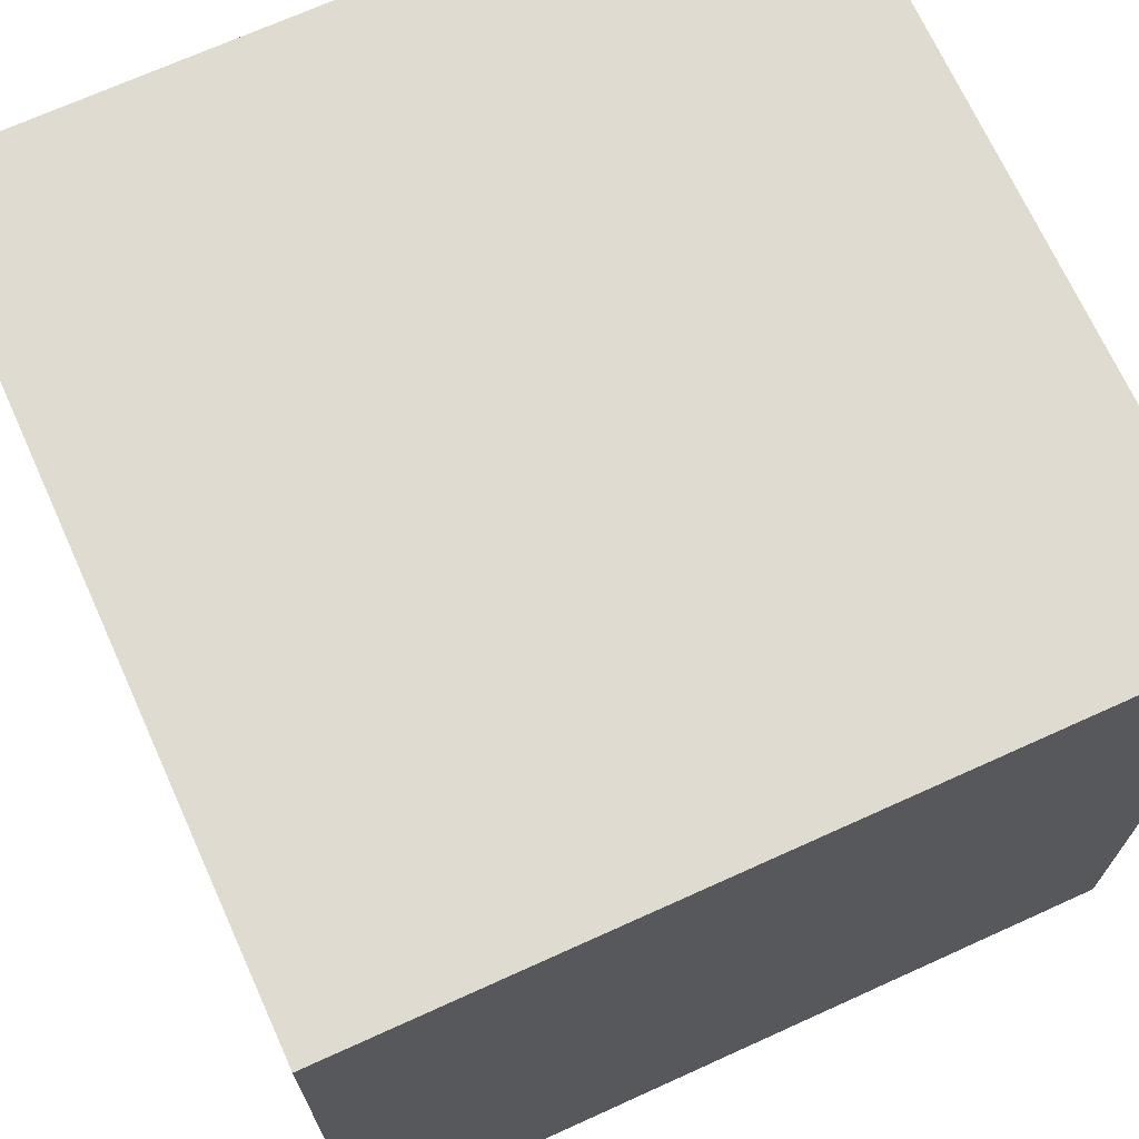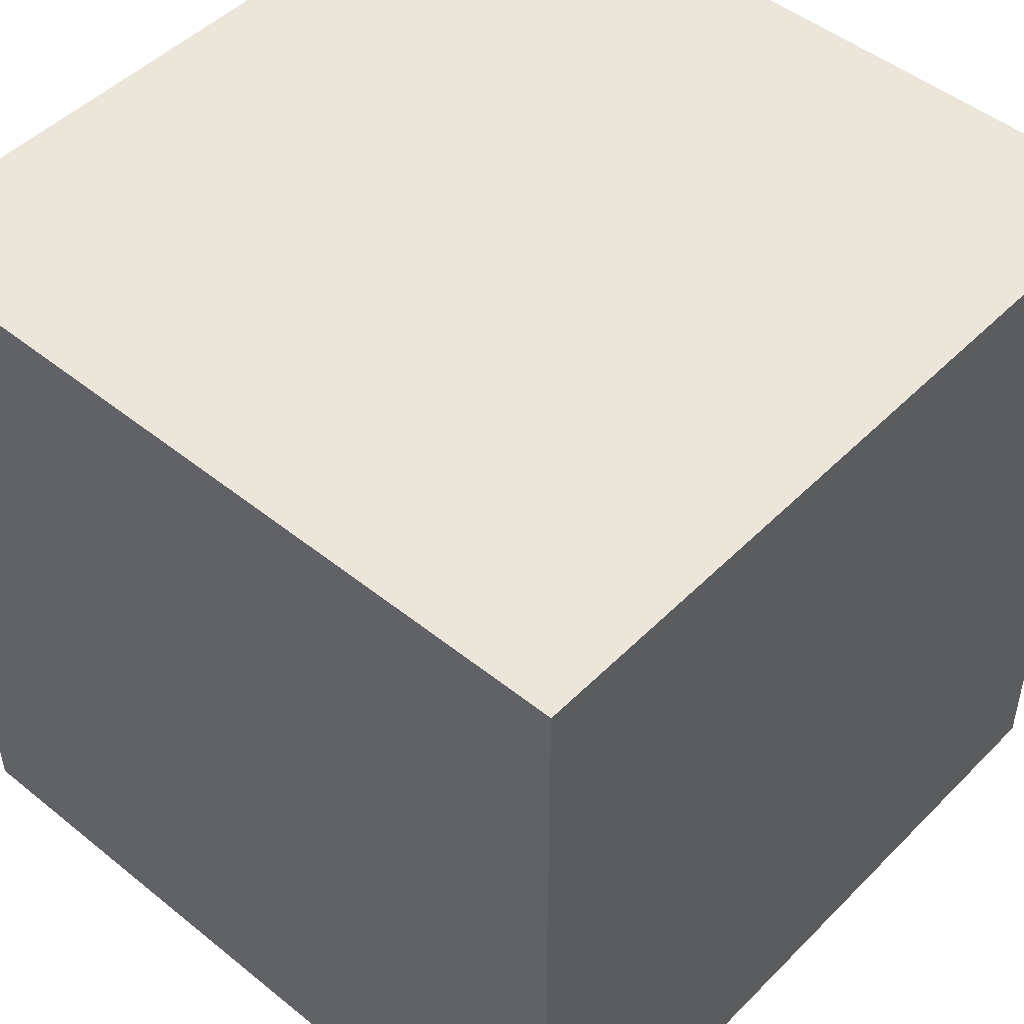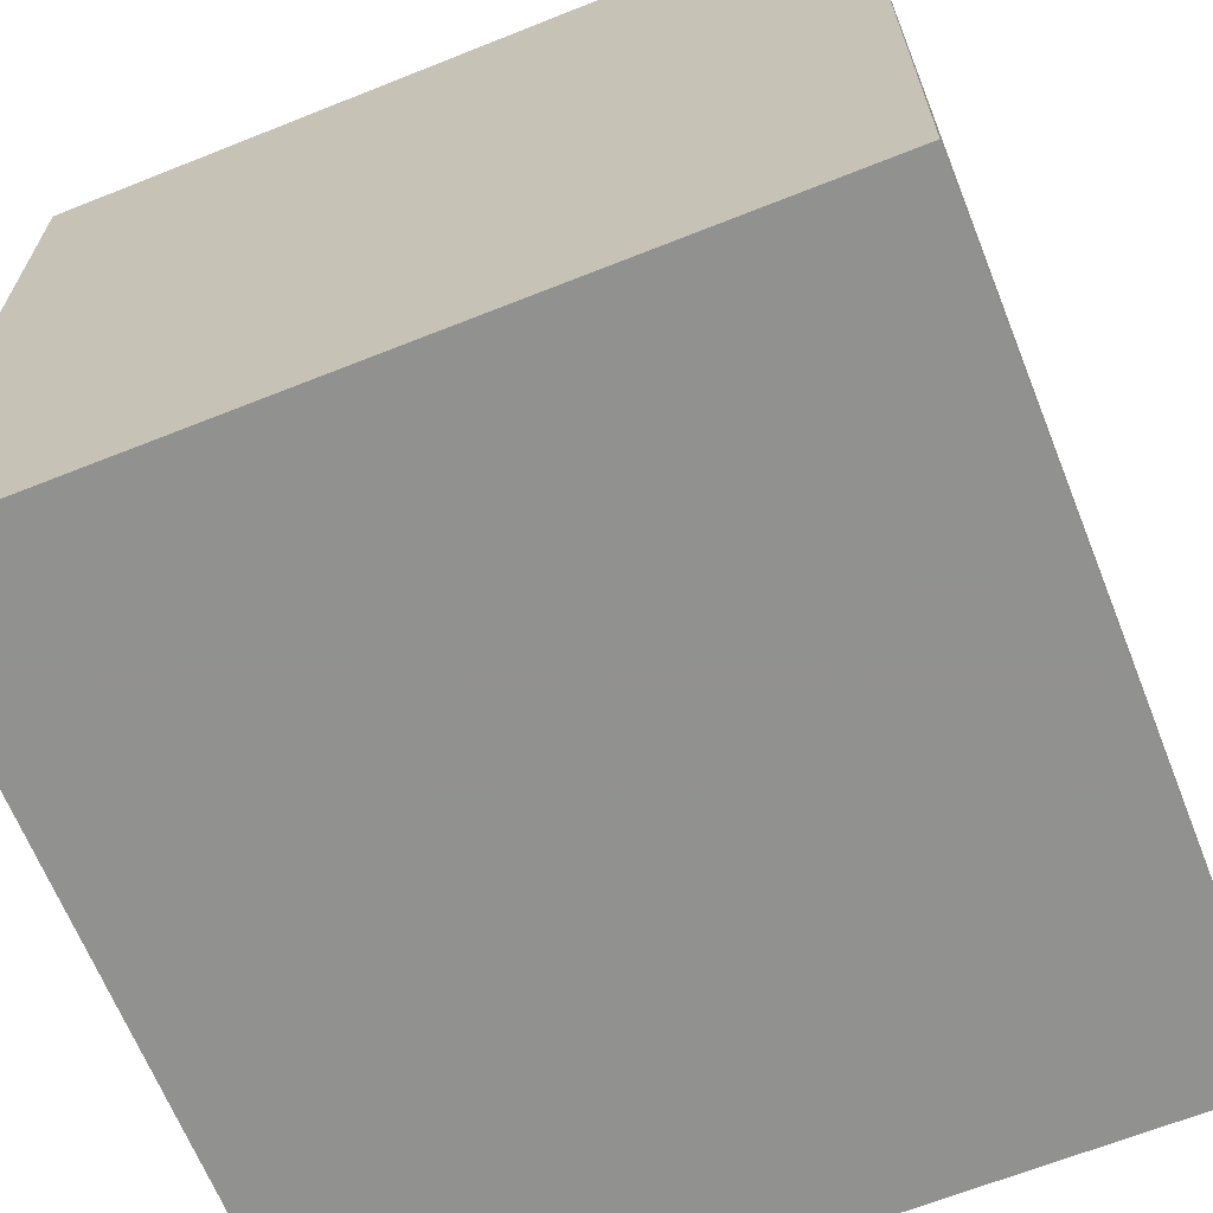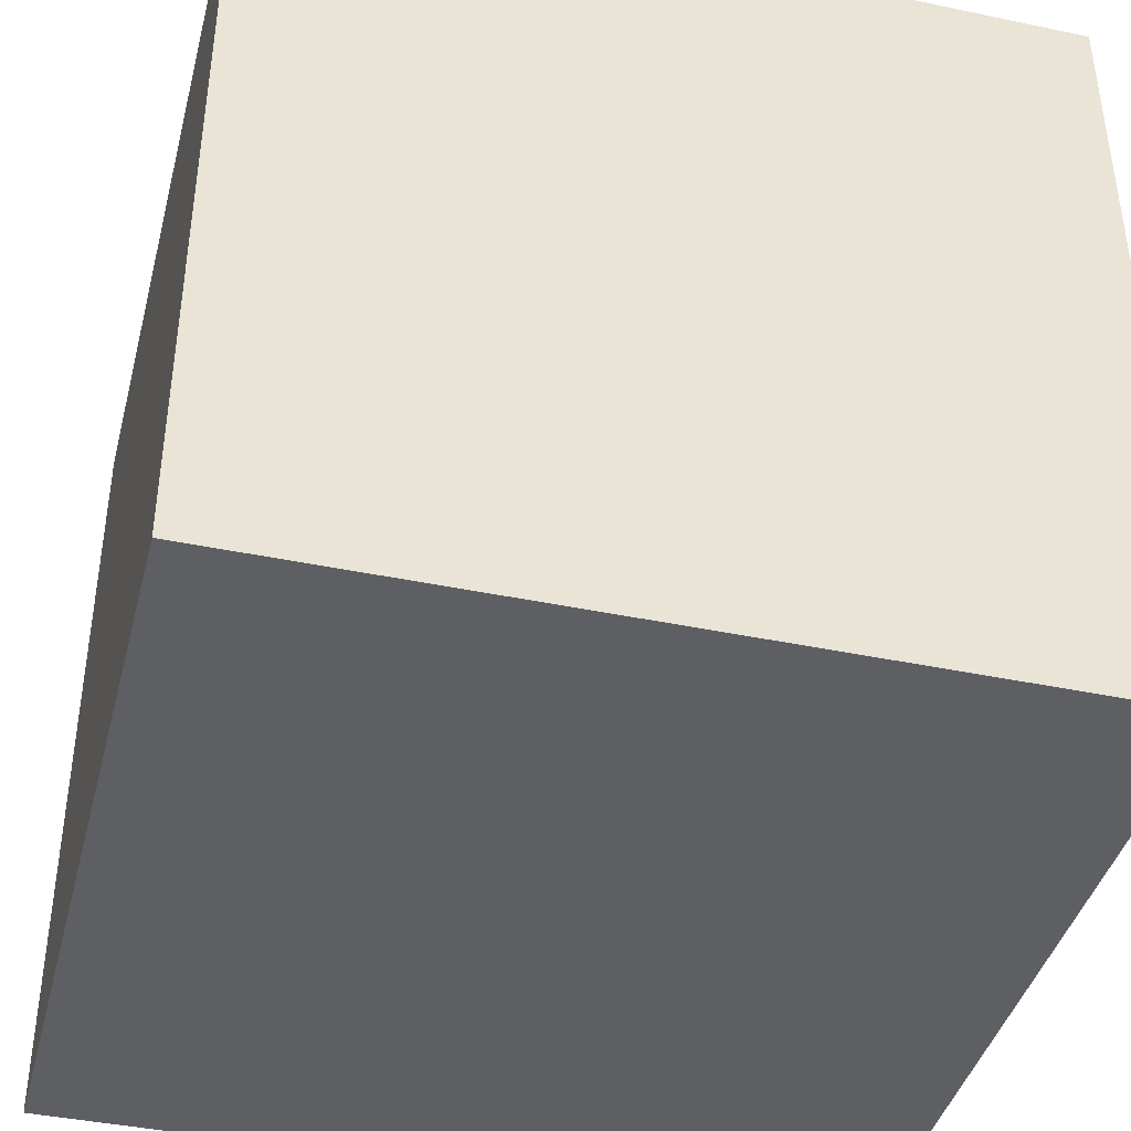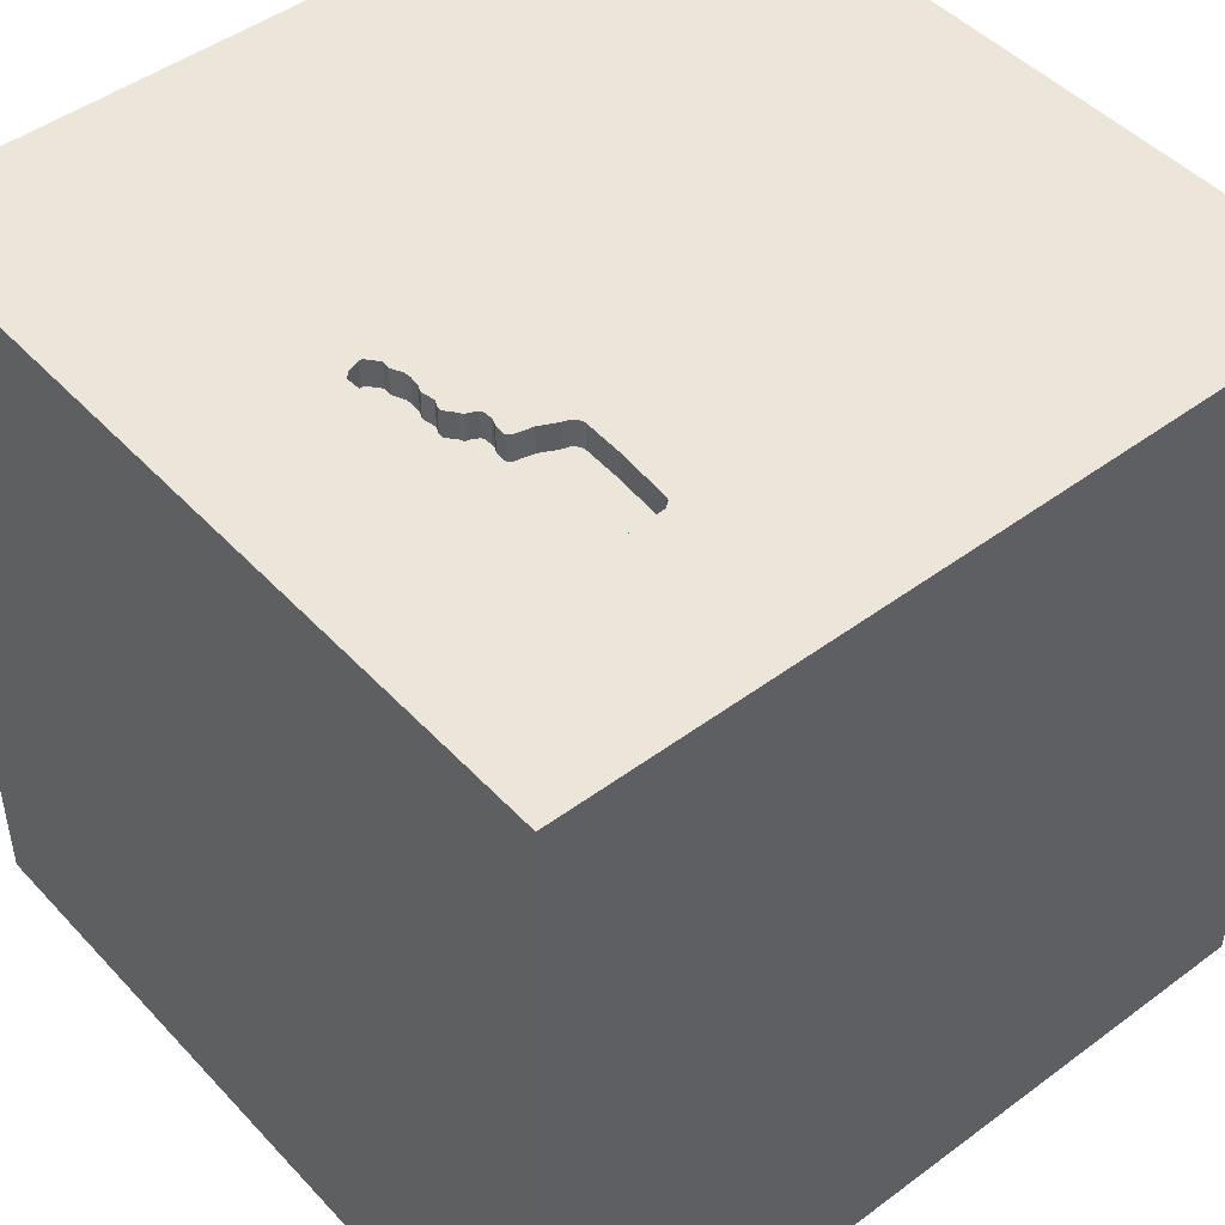
<metadata>
{"format":"obj","ext":"obj","renderer":"f3d","projection":"perspective","resolution":1024,"background":"white","views":[{"elev":70.1,"azim":-114.4,"up":"+Z"},{"elev":48.3,"azim":42.0,"up":"+Z"},{"elev":-66.0,"azim":-158.2,"up":"+Y"},{"elev":-41.2,"azim":75.7,"up":"+Y"},{"elev":46.9,"azim":-40.1,"up":"+Y"}]}
</metadata>
<code>
o key_71
v -0.8549 1.5 0.7667
v -0.8549 1.4 0.7667
v -0.5152 1.5 0.4871
v -0.5152 1.4 0.4871
v -0.8657 1.5 0.6418
v -0.8657 1.4 0.6418
v -0.5632 1.5 0.4534
v -0.5632 1.4 0.4534
v -0.5218 1.5 0.7229
v -0.889 1.5 0.1089
v -0.5127 1.5 0.498
v -0.9766 0.07161 -1.5
v -1.042 1.25 -1.5
v -0.8333 1.198 1.5
v -0.8854 -1.5 0.3125
v -0.7812 -1.5 -0.1823
v -0.6641 -1.5 -1.25
v -0.8333 -1.5 1.5
v -1.042 -1.5 0.8333
v -0.8333 1.5 1.5
v -1.146 -1.198 1.5
v -0.8693 1.5 0.4438
v -0.7684 1.5 0.8934
v -0.7683 1.4 0.8934
v -0.6923 1.5 0.4072
v -0.6923 1.4 0.4072
v -0.7703 1.5 0.1442
v -0.8302 1.5 -0.08661
v -0.8302 1.4 -0.08661
v 0.3125 -0.8333 1.5
v 0.5859 0.2865 -1.5
v 0.625 0.651 1.5
v 0.5729 -0.2865 1.5
v 0.3255 1.074 1.5
v 0.6413 -0.6445 -1.5
v 0.5208 -1.5 -1.042
v 0.5859 -1.5 0.2344
v -0.1302 -1.5 -1.5
v 0.1562 -1.5 -1.25
v 0.3906 -1.5 -0.4167
v 0.1302 -1.5 1.5
v 0.5208 -1.5 0.7943
v 0.3906 0.9505 -1.5
v 0.1758 1.5 0.4688
v 0.7585 1.5 1.139
v 0.3906 1.5 -0.4948
v -0.1302 1.5 -1.5
v 0.4427 1.5 -1.198
v 0.1302 1.5 1.5
v 0.09115 -1.25 -1.5
v 0.625 -1.224 1.5
v -0.7752 1.5 0.1179
v -0.7752 1.4 0.1179
v -0.693 1.5 0.3204
v -0.6249 1.5 0.4222
v -0.8437 1.5 0.87
v -0.8437 1.4 0.87
v -0.8817 1.5 0.2701
v -0.8817 1.4 0.27
v -0.1823 -1.146 1.5
v -0.07812 0.3906 -1.5
v -0.1562 0.4427 1.5
v -0.05208 -0 1.5
v 0 1.25 1.5
v -0.1562 -0.4688 1.5
v -0.1562 -1.5 -0.8333
v -0.1823 -1.5 0.4557
v 0 -1.5 -0
v -0.01953 -1.5 1.055
v -0.2995 1.5 1.159
v -0.3125 1.5 -1.042
v -0.7046 1.5 0.3527
v -0.7046 1.4 0.3527
v -0.7769 1.5 0.1938
v -0.8063 1.5 0.8925
v -0.8063 1.4 0.8925
v -0.7797 1.5 -0.04209
v -0.7483 1.5 0.2487
v -0.7483 1.4 0.2487
v -0.7298 1.5 0.2653
v -0.7056 1.5 0.396
v -0.7056 1.4 0.396
v 1.198 -0.6771 1.5
v 1.224 0.4167 -1.5
v 1.25 0.4427 1.5
v 1.25 -0.1562 1.5
v 1.146 1.094 1.5
v 1.224 -0.3906 -1.5
v 1.042 -1.5 -0.8333
v 1.211 -1.5 0.625
v 1.152 -1.5 -0.1693
v 1.5 -1.5 1.5
v 1.165 1.5 -0.7227
v 1.185 1.5 0.1823
v 1.042 -1.198 -1.5
v 0.9635 1.087 -1.5
v -0.7603 1.5 0.05593
v -0.7603 1.4 0.05593
v -0.8794 1.5 -0.06874
v -0.8584 1.5 0.7992
v -0.5162 1.5 0.6497
v -0.5162 1.4 0.6497
v -0.8568 1.5 0.7287
v -0.8693 1.4 0.4438
v -0.7655 1.5 0.1697
v -0.7797 1.4 -0.04209
v -0.8618 1.5 0.7123
v -0.8358 1.5 0.8783
v -0.8358 1.4 0.8783
v -0.5593 1.5 0.8791
v -0.5593 1.4 0.8791
v -0.7624 1.5 0.03149
v -0.7624 1.4 0.03149
v -0.3906 -0.625 -1.5
v -0.638 0.3906 1.5
v -0.625 -0.4688 1.5
v -0.5208 -1.5 1.094
v -0.4687 -1.5 -0.5208
v -0.4427 1.5 -0.07812
v -0.703 1.5 0.2795
v -0.651 -1.25 -1.5
v -0.625 -1.198 1.5
v -0.4036 1.009 -1.5
v -1.5 -1.12 1.185
v -1.5 -0.8333 1.5
v -1.5 -0.9896 0.6901
v -1.5 0.3906 -1.068
v -1.5 0.4167 0.1562
v -1.5 0.651 1.211
v -1.5 0.1823 -0.4818
v -1.5 0.2083 0.5469
v -1.5 -0.1302 -1.5
v -1.5 0.1302 1.5
v -1.5 -0.1823 -1.068
v -1.5 -0.05208 -0
v -1.5 0.02604 1.094
v -1.5 1.25 -0.8333
v -1.5 1.042 0.4167
v -1.5 1.25 -0.1562
v -1.5 1.276 1.107
v -1.5 -0.625 -1.042
v -1.5 -0.5208 0.4427
v -1.5 -0.5469 -0.2083
v -1.5 -1.5 0.4167
v -1.5 -1.5 -0.2083
v -1.5 -1.5 1.5
v -1.5 -1.5 -1.5
v -1.5 0.8333 -1.5
v -1.5 1.5 -1.5
v -1.5 1.5 -0.8333
v -1.5 1.5 0.1302
v -1.5 1.5 1.5
v -1.5 -1.12 -0.5859
v -1.5 -1.276 -0.05208
v -1.5 -0.4427 1.198
v -1.5 0.8333 -0.3906
v -1.5 0.8594 -1.198
v -1.5 0.8333 0.8333
v -0.5892 1.5 0.8812
v -0.8794 1.4 -0.06874
v -0.523 1.5 0.4733
v -0.7774 1.5 0.2128
v -0.7774 1.4 0.2128
v 0.6771 -1.5 1.302
v 0.8333 -1.5 -1.5
v 0.8333 1.5 -1.5
v -0.8709 1.5 0.5115
v -0.703 1.4 0.2795
v -0.5892 1.4 0.8812
v -0.8514 1.5 0.8508
v -0.7638 1.5 0.0938
v -0.8646 1.5 0.5957
v 1.5 1.5 -1.5
v 1.5 -1.5 -1.5
v -0.5373 1.5 0.8633
v -0.5373 1.4 0.8633
v -0.8584 1.4 0.7992
v -0.8167 1.5 -0.0863
v 1.5 -0.8333 1.5
v 1.5 -1.029 1.139
v 1.5 0.6413 0.6445
v 1.5 0.3125 -0.1823
v 1.5 0.3125 1.198
v 1.5 -0.1302 -1.5
v 1.5 0.4948 -1.107
v 1.5 0.4687 1.5
v 1.5 -0.3711 -0.472
v 1.5 -0.1562 1.5
v 1.5 1.172 0.3646
v 1.5 1.276 -0.2474
v 1.5 1.042 1.12
v 1.5 1.152 -0.9635
v 1.5 -0.4036 0.5208
v 1.5 -0.3516 1.276
v 1.5 -0.3125 -1.172
v 1.5 -1.5 0.2083
v 1.5 -1.5 -0.4167
v 1.5 0.8333 -1.5
v 1.5 1.5 0.2083
v 1.5 1.5 1.5
v 1.5 1.5 -0.4167
v 1.5 -1.185 -0.651
v 1.5 -1.237 0.4362
v -1.198 -0.625 -1.5
v -1.185 0.651 -1.5
v -1.198 0.3906 1.5
v -1.198 -0.1823 1.5
v -1.25 1.042 1.5
v -1.198 -0.625 1.5
v -1.263 -1.5 -0.9896
v -1.276 -1.5 0.2083
v -1.172 -1.5 -0.5208
v -1.12 1.5 -1.12
v -1.172 1.5 1.068
v -1.042 1.5 -0.4818
v -1.198 1.5 0.638
v -0.7406 1.5 0.2651
v -0.7406 1.4 0.2651
v -0.695 1.5 0.2878
v -0.695 1.4 0.2878
v -0.3125 1.055 1.5
v -0.5127 1.4 0.498
v -0.7655 1.4 0.1697
v -0.5315 1.5 0.8499
v 0.8333 0.2083 1.5
v -0.7831 1.5 -0.01235
v -0.7831 1.4 -0.01235
v -0.693 1.4 0.3204
v -0.8514 1.4 0.8508
v -0.6961 1.5 0.3366
v -0.523 1.4 0.4733
v -0.8167 1.4 -0.0863
v -0.6961 1.4 0.3366
v -0.8618 1.4 0.7123
v -0.6108 1.5 0.878
v -0.6108 1.4 0.878
v -0.8598 1.5 0.7422
v -0.8598 1.4 0.7422
v -0.8568 1.4 0.7287
v -0.5315 1.4 0.8499
v -0.7638 1.4 0.0938
v -0.7298 1.4 0.2653
v -0.861 1.5 0.6744
v -0.861 1.4 0.6744
v -0.5363 1.5 0.4622
v -0.5363 1.4 0.4622
v -0.6249 1.4 0.4222
v -0.8709 1.4 0.5115
v -0.8646 1.4 0.5957
v -0.7769 1.4 0.1938
v -0.8962 1.5 -0.04744
v -0.8962 1.4 -0.04744
f 125 124 146
f 18 21 146
f 21 125 146
f 125 155 124
f 124 126 146
f 18 122 21
f 21 209 125
f 126 144 146
f 146 117 18
f 144 19 146
f 133 155 125
f 144 211 19
f 41 122 18
f 209 133 125
f 126 154 144
f 19 117 146
f 117 41 18
f 41 60 122
f 209 207 133
f 155 126 124
f 154 145 144
f 117 69 41
f 122 209 21
f 133 136 155
f 145 211 144
f 122 116 209
f 211 15 19
f 155 142 126
f 207 206 133
f 60 116 122
f 116 207 209
f 133 129 136
f 15 117 19
f 41 51 60
f 60 65 116
f 136 142 155
f 142 154 126
f 145 212 211
f 15 67 117
f 136 131 142
f 142 143 154
f 154 153 145
f 67 69 117
f 116 115 207
f 152 129 133
f 153 147 145
f 211 16 15
f 69 164 41
f 92 51 41
f 51 30 60
f 30 65 60
f 206 152 133
f 147 212 145
f 212 16 211
f 16 67 15
f 164 92 41
f 206 208 152
f 143 153 154
f 147 210 212
f 69 42 164
f 65 115 116
f 115 206 207
f 142 135 143
f 65 63 115
f 129 131 136
f 131 135 142
f 16 68 67
f 152 140 129
f 67 42 69
f 206 115 208
f 158 131 129
f 212 118 16
f 67 37 42
f 143 141 153
f 51 83 30
f 30 33 65
f 63 62 115
f 115 14 208
f 140 158 129
f 128 135 131
f 16 118 68
f 42 90 164
f 83 33 30
f 33 63 65
f 158 138 131
f 135 130 143
f 210 118 212
f 68 37 67
f 90 92 164
f 92 83 51
f 138 128 131
f 141 147 153
f 210 17 118
f 118 40 68
f 143 134 141
f 62 221 115
f 115 221 14
f 208 20 152
f 140 138 158
f 128 130 135
f 130 134 143
f 180 179 92
f 33 62 63
f 14 20 208
f 214 152 20
f 138 156 128
f 147 17 210
f 17 66 118
f 66 40 118
f 37 90 42
f 33 32 62
f 179 83 92
f 216 152 214
f 204 121 147
f 40 37 68
f 194 179 180
f 83 86 33
f 70 214 20
f 237 103 216
f 216 214 170
f 1 237 216
f 216 170 100
f 216 100 1
f 152 138 140
f 156 130 128
f 114 121 204
f 203 180 92
f 86 225 33
f 225 32 33
f 221 20 14
f 23 214 70
f 56 170 214
f 214 23 75
f 108 56 214
f 214 75 108
f 216 103 107
f 216 107 243
f 152 151 138
f 138 139 156
f 130 127 134
f 141 132 147
f 62 34 221
f 216 243 5
f 172 167 216
f 216 5 172
f 216 151 152
f 134 132 141
f 204 147 132
f 147 38 17
f 17 39 66
f 66 36 40
f 37 91 90
f 90 196 92
f 193 194 180
f 179 86 83
f 32 34 62
f 34 64 221
f 70 9 224
f 70 224 175
f 159 235 23
f 70 175 110
f 70 110 159
f 159 23 70
f 216 167 22
f 10 151 216
f 121 38 147
f 40 91 37
f 203 92 196
f 193 180 203
f 179 188 86
f 221 49 20
f 101 9 70
f 58 216 22
f 58 10 216
f 151 139 138
f 156 127 130
f 50 38 121
f 194 188 179
f 64 49 221
f 70 20 49
f 12 204 132
f 12 114 204
f 114 50 121
f 38 39 17
f 39 36 66
f 91 196 90
f 86 85 225
f 44 101 70
f 61 114 12
f 36 89 40
f 187 193 203
f 119 101 44
f 11 101 119
f 139 137 156
f 156 157 127
f 89 91 40
f 182 193 187
f 119 219 161
f 3 11 119
f 119 161 3
f 178 77 119
f 215 10 251
f 215 251 99
f 178 119 215
f 28 178 215
f 215 99 28
f 127 132 134
f 193 183 194
f 188 85 86
f 85 32 225
f 34 49 64
f 245 161 219
f 219 55 7
f 219 7 245
f 120 119 77
f 77 226 112
f 97 171 120
f 112 97 120
f 77 112 120
f 215 151 10
f 205 12 132
f 183 188 194
f 188 186 85
f 85 87 32
f 45 70 49
f 55 219 54
f 55 54 230
f 81 25 55
f 230 72 81
f 230 81 55
f 27 120 171
f 171 52 27
f 151 137 139
f 137 157 156
f 31 114 61
f 91 197 196
f 202 203 196
f 182 181 193
f 181 183 193
f 183 186 188
f 44 70 45
f 219 119 120
f 80 120 27
f 80 27 105
f 74 162 78
f 80 105 74
f 78 217 80
f 74 78 80
f 151 150 137
f 127 148 132
f 43 31 61
f 31 35 114
f 35 50 114
f 38 36 39
f 202 196 197
f 187 203 202
f 32 87 34
f 215 150 151
f 157 148 127
f 205 132 148
f 38 165 36
f 36 174 89
f 46 119 44
f 71 215 119
f 123 12 205
f 50 165 38
f 89 197 91
f 191 183 181
f 191 186 183
f 34 200 49
f 46 71 119
f 61 12 123
f 96 31 43
f 95 50 35
f 95 165 50
f 89 174 197
f 185 182 187
f 186 87 85
f 87 200 34
f 45 49 200
f 213 150 215
f 165 174 36
f 202 197 174
f 192 182 185
f 190 181 182
f 186 200 87
f 94 44 45
f 94 46 44
f 71 213 215
f 43 61 123
f 88 35 31
f 192 190 182
f 190 189 181
f 191 200 186
f 93 46 94
f 137 149 157
f 13 205 148
f 13 123 205
f 96 84 31
f 185 187 195
f 48 71 46
f 150 149 137
f 149 148 157
f 84 88 31
f 88 95 35
f 195 187 202
f 189 191 181
f 149 150 213
f 195 202 174
f 93 48 46
f 13 148 149
f 47 71 48
f 47 213 71
f 47 123 13
f 47 43 123
f 166 96 43
f 95 174 165
f 173 190 192
f 199 189 190
f 199 191 189
f 199 94 45
f 201 93 94
f 166 47 48
f 47 149 213
f 47 13 149
f 166 43 47
f 173 96 166
f 198 96 173
f 198 84 96
f 184 88 84
f 174 95 88
f 184 185 195
f 198 192 185
f 173 201 190
f 201 199 190
f 199 200 191
f 199 45 200
f 201 94 199
f 173 93 201
f 166 48 93
f 173 166 93
f 198 184 84
f 184 174 88
f 184 195 174
f 198 185 184
f 173 192 198
f 2 239 238
f 239 2 236
f 2 238 1
f 238 239 237
f 102 239 236
f 2 24 236
f 237 1 238
f 1 100 2
f 103 237 239
f 102 244 239
f 240 102 236
f 24 2 177
f 236 24 23
f 23 235 236
f 177 2 100
f 239 234 103
f 244 102 6
f 239 244 234
f 102 240 9
f 9 101 102
f 240 236 169
f 24 177 229
f 235 159 236
f 107 103 234
f 244 6 243
f 249 6 102
f 234 244 107
f 224 9 240
f 169 111 240
f 169 236 159
f 24 229 76
f 100 170 229
f 229 177 100
f 75 23 24
f 24 76 75
f 6 5 243
f 243 107 244
f 172 5 6
f 6 249 172
f 249 102 247
f 240 176 224
f 222 102 101
f 222 101 11
f 159 110 111
f 111 169 159
f 111 176 240
f 76 229 109
f 247 26 249
f 102 8 247
f 175 224 176
f 102 222 8
f 11 3 222
f 110 175 176
f 176 111 110
f 76 109 75
f 109 229 57
f 170 56 57
f 57 229 170
f 167 172 249
f 249 248 167
f 26 247 25
f 249 26 248
f 7 55 247
f 247 8 7
f 222 246 8
f 4 222 3
f 108 75 109
f 109 57 108
f 56 108 57
f 55 25 247
f 26 82 248
f 246 222 231
f 245 7 8
f 8 246 245
f 231 222 4
f 3 161 4
f 22 167 248
f 248 104 22
f 25 81 82
f 82 26 25
f 248 82 104
f 161 245 246
f 246 231 161
f 231 4 161
f 82 73 104
f 58 22 104
f 104 59 58
f 81 72 73
f 73 82 81
f 73 59 104
f 73 218 59
f 59 252 10
f 10 58 59
f 72 230 233
f 233 73 72
f 233 218 73
f 59 218 79
f 252 251 10
f 59 53 252
f 228 218 233
f 79 163 59
f 217 78 79
f 79 218 217
f 99 251 252
f 252 160 99
f 53 59 250
f 252 53 98
f 230 54 228
f 228 233 230
f 218 228 242
f 78 162 163
f 163 79 78
f 163 250 59
f 227 160 252
f 250 223 53
f 227 252 98
f 53 241 98
f 80 217 218
f 218 242 80
f 242 228 168
f 162 74 163
f 250 163 74
f 160 29 99
f 227 29 160
f 223 250 105
f 27 52 53
f 53 223 27
f 98 113 227
f 241 53 171
f 98 241 97
f 54 219 220
f 220 228 54
f 242 168 120
f 120 80 242
f 220 168 228
f 74 105 250
f 28 99 29
f 106 29 227
f 223 105 27
f 52 171 53
f 113 98 112
f 112 226 227
f 227 113 112
f 171 97 241
f 97 112 98
f 219 120 220
f 168 220 120
f 29 232 28
f 232 29 106
f 106 227 77
f 226 77 227
f 178 28 232
f 232 106 178
f 77 178 106

</code>
